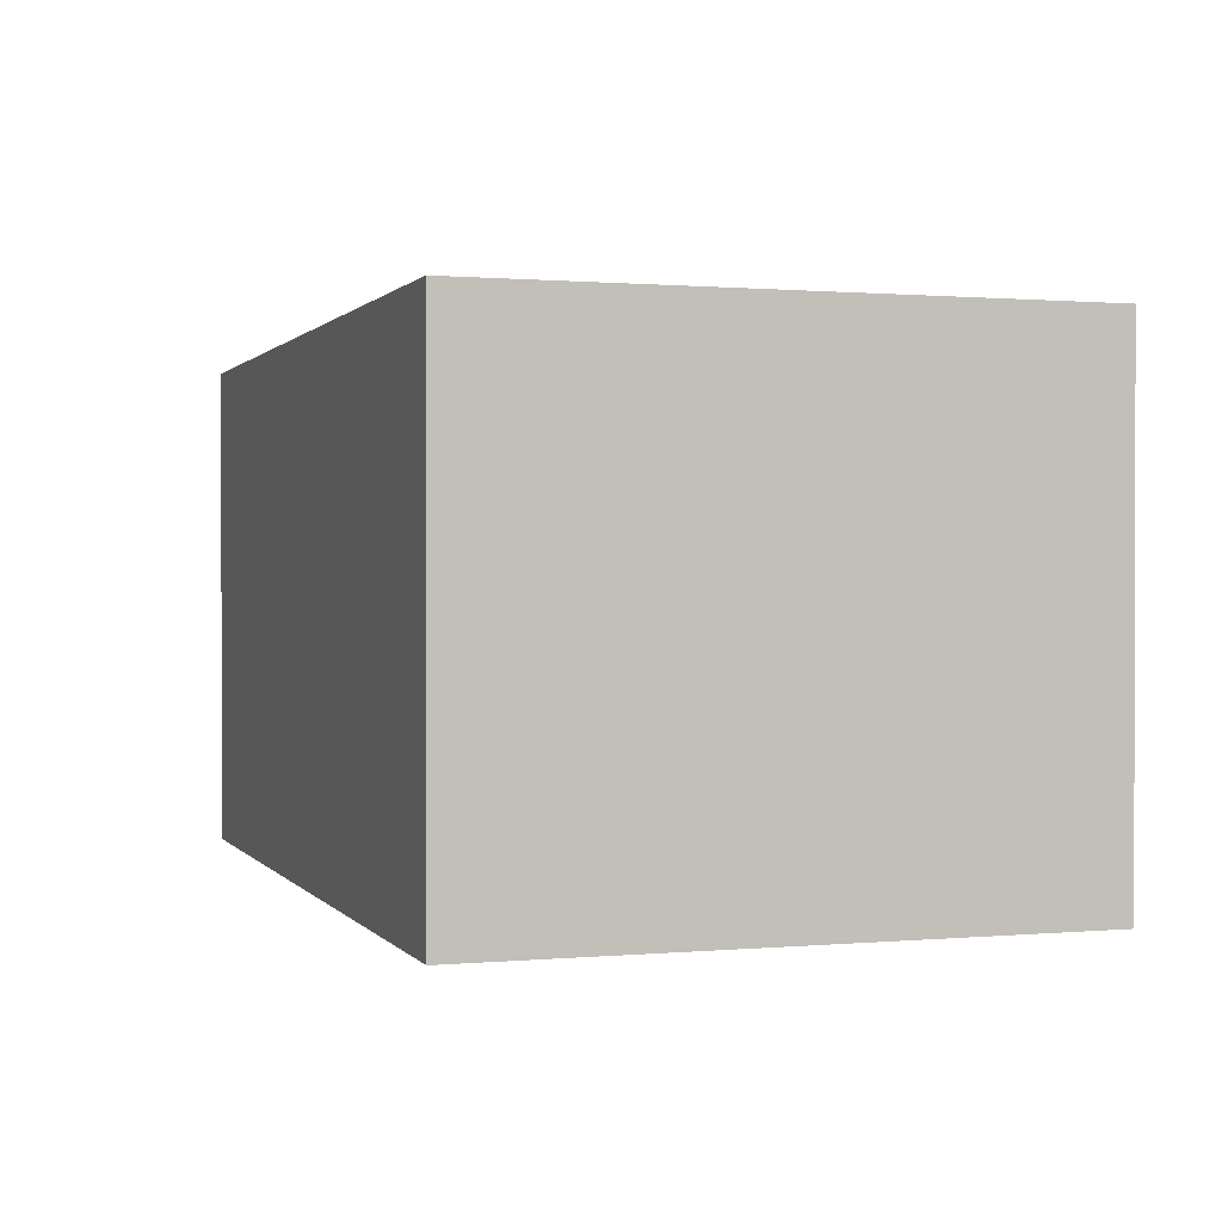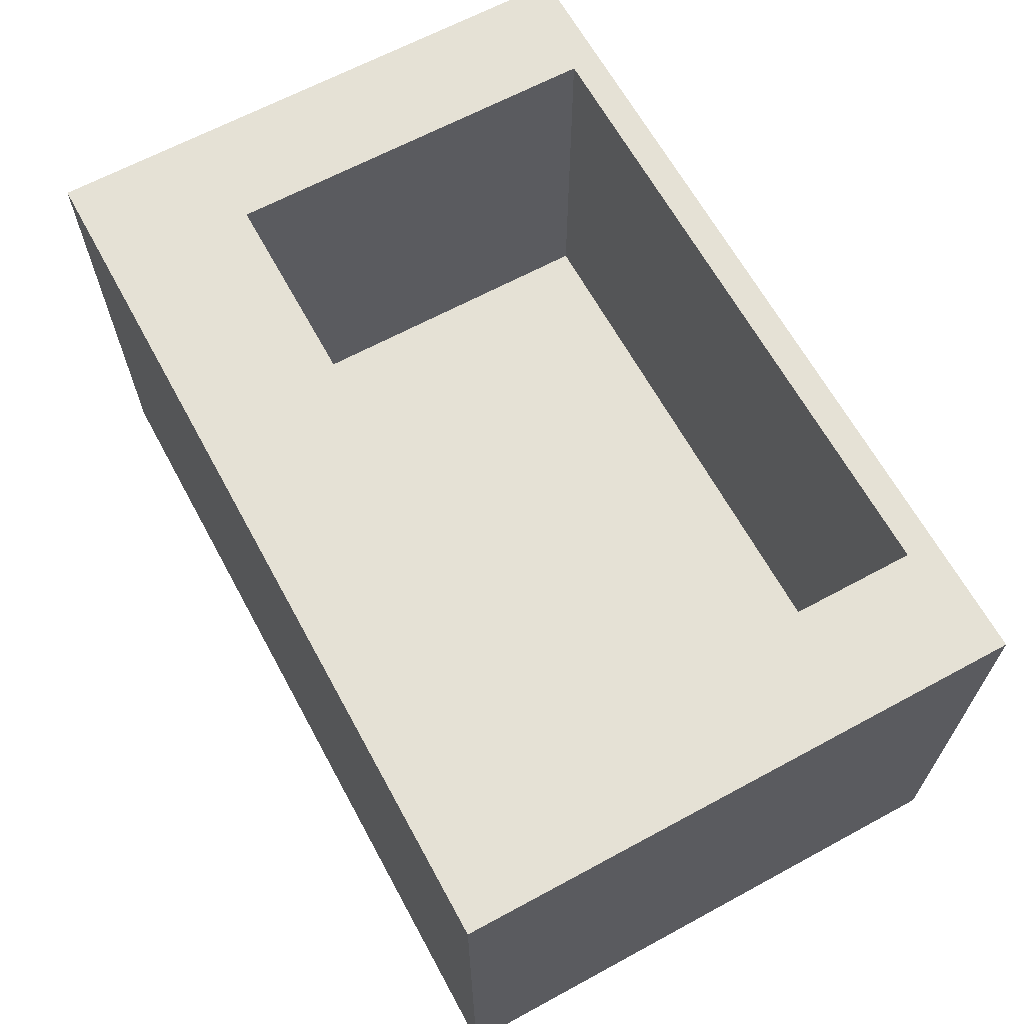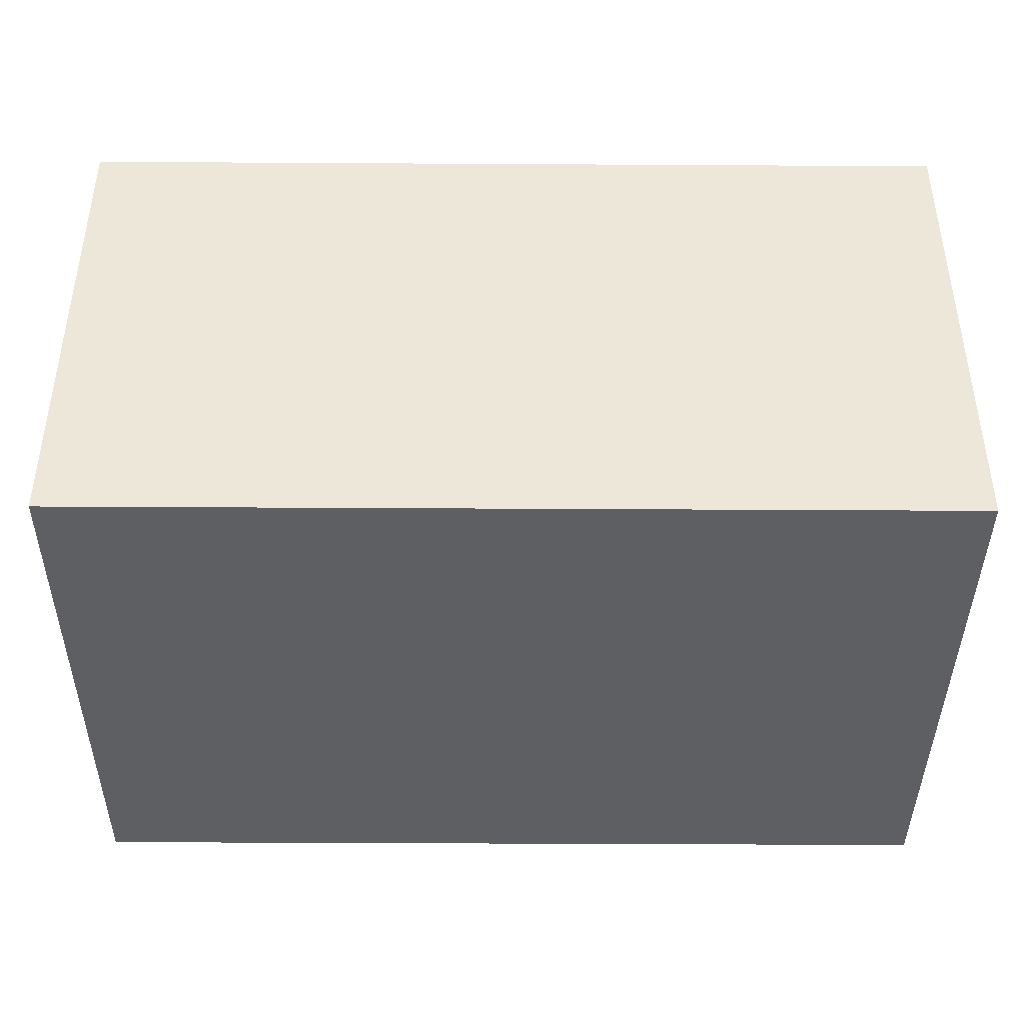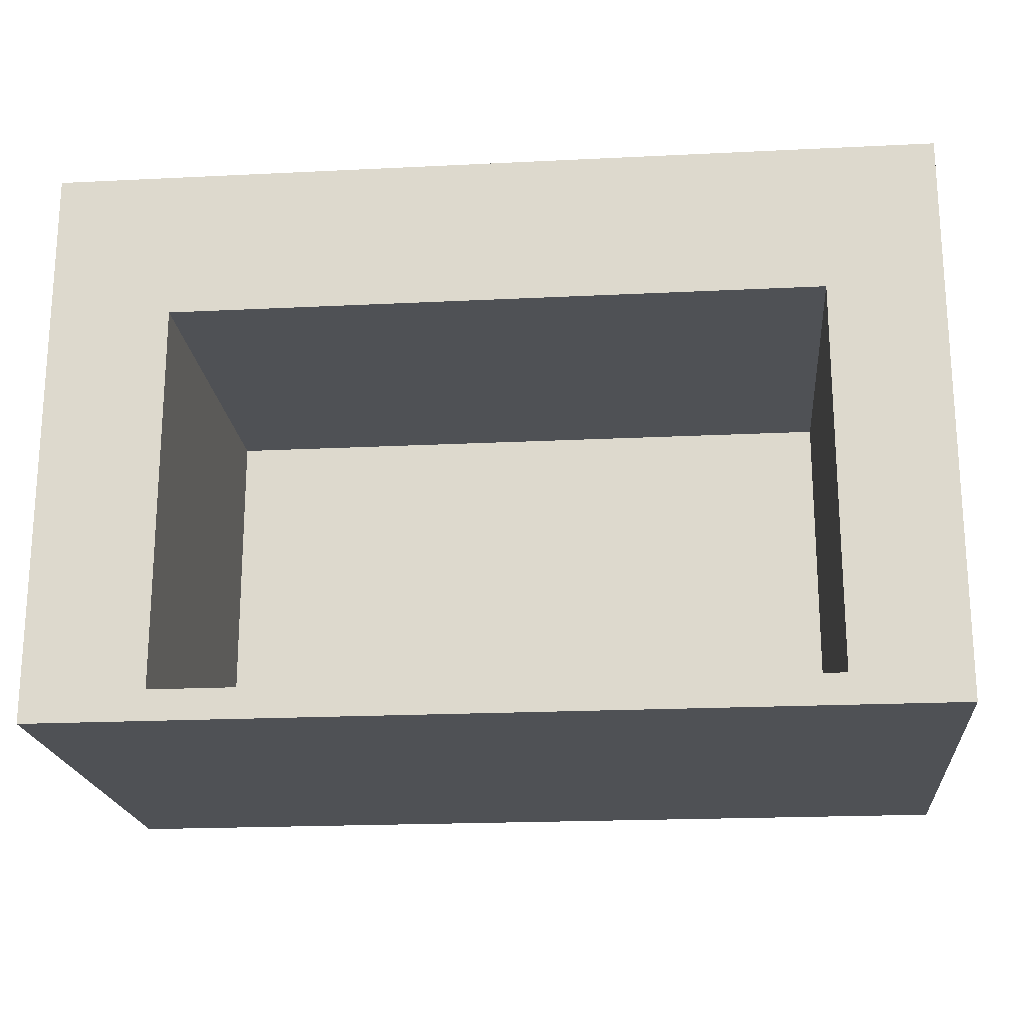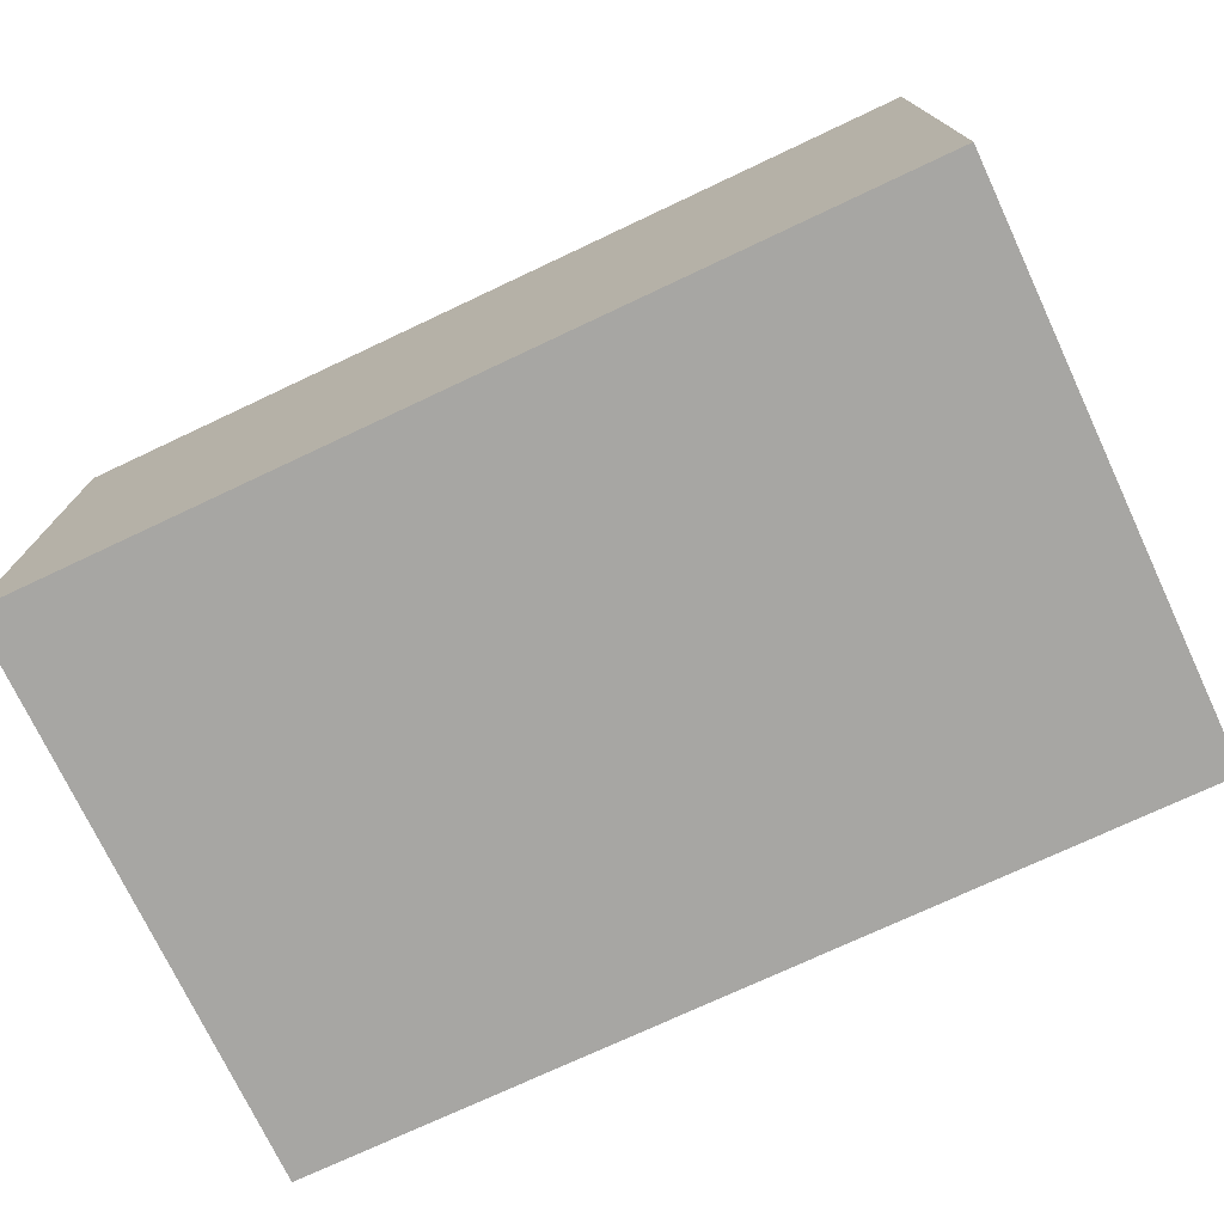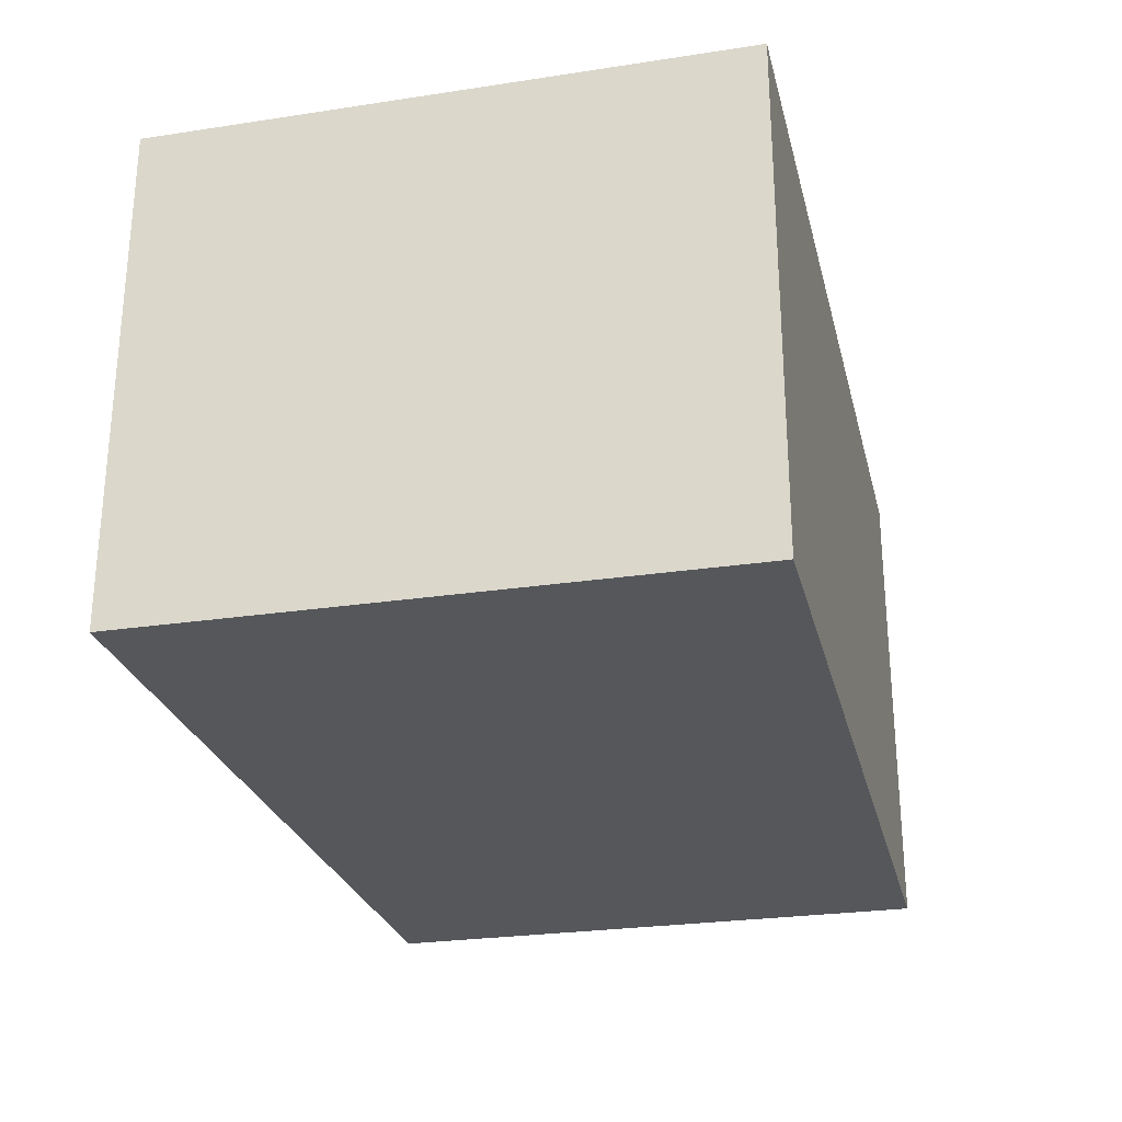
<metadata>
{"format":"obj","ext":"obj","renderer":"f3d","projection":"perspective","resolution":1024,"background":"white","views":[{"elev":0.8,"azim":71.6,"up":"+Z"},{"elev":64.9,"azim":-118.6,"up":"+Z"},{"elev":-41.1,"azim":179.6,"up":"+Z"},{"elev":-20.1,"azim":5.2,"up":"+Y"},{"elev":-74.1,"azim":-154.8,"up":"+Z"},{"elev":-26.4,"azim":103.4,"up":"+Z"}]}
</metadata>
<code>
o Cube
v -2.277 -1.469 1.261
v -2.277 1.469 1.261
v -2.277 -1.469 -1.261
v -1.654 -1.313 -0.6644
v -2.277 1.469 -1.261
v -1.654 0.6866 -0.6644
v 2.277 -1.469 1.261
v 2.277 1.469 1.261
v 2.277 -1.469 -1.261
v 1.693 -1.313 -0.6644
v 2.277 1.469 -1.261
v 1.693 0.6866 -0.6644
v 1.693 0.6866 1.261
v -1.654 -1.313 1.261
v -1.654 0.6866 1.261
v 1.693 -1.313 1.261
f 2 3 1
f 5 9 3
f 11 7 9
f 15 13 8
f 14 7 16
f 9 1 3
f 5 8 11
f 2 5 3
f 5 11 9
f 11 8 7
f 13 16 7
f 2 1 15
f 1 14 15
f 13 7 8
f 2 15 8
f 14 1 7
f 9 7 1
f 5 2 8
f 4 6 15 14
f 4 10 12 6
f 12 10 16 13
f 10 14 16
f 6 12 13 15
f 10 4 14

</code>
